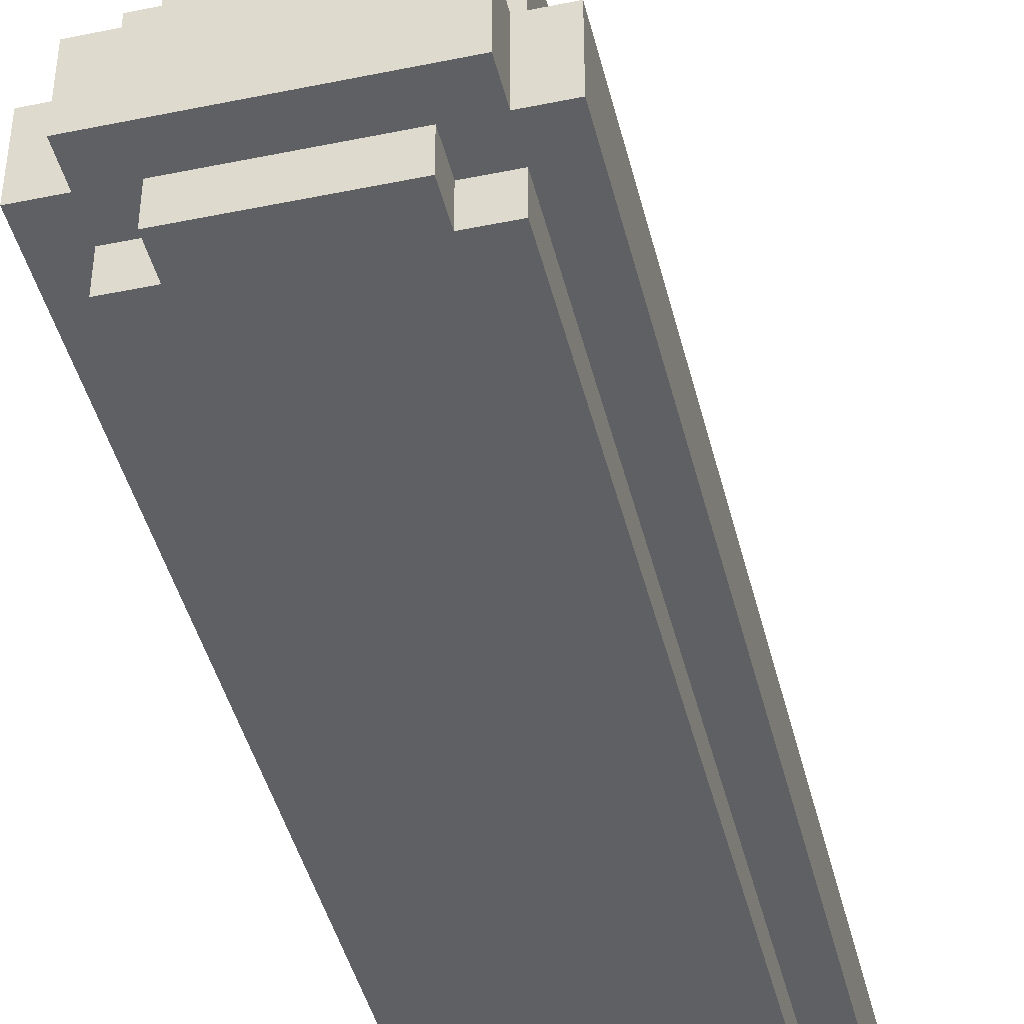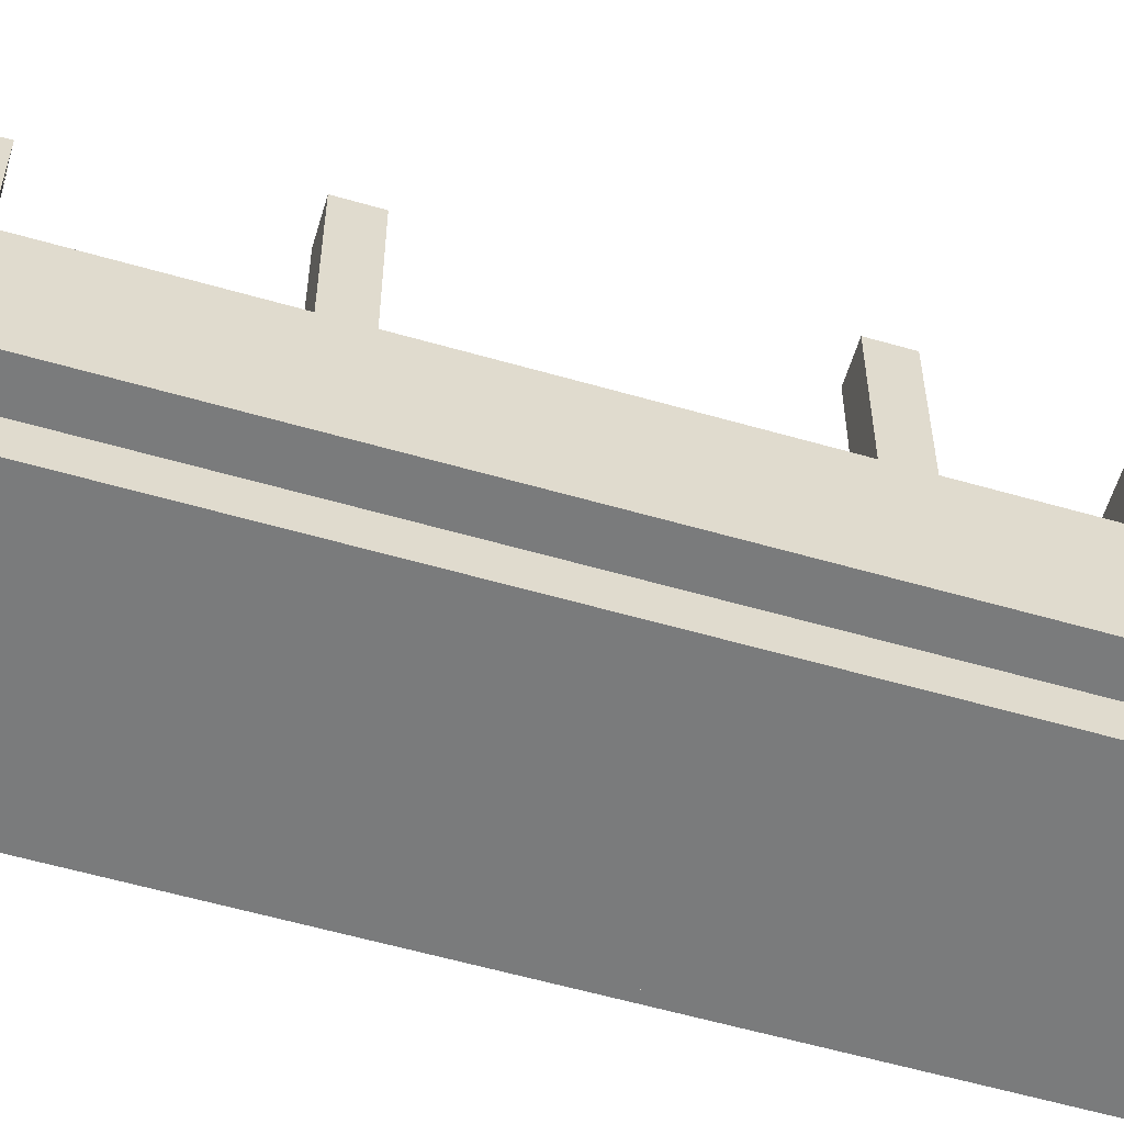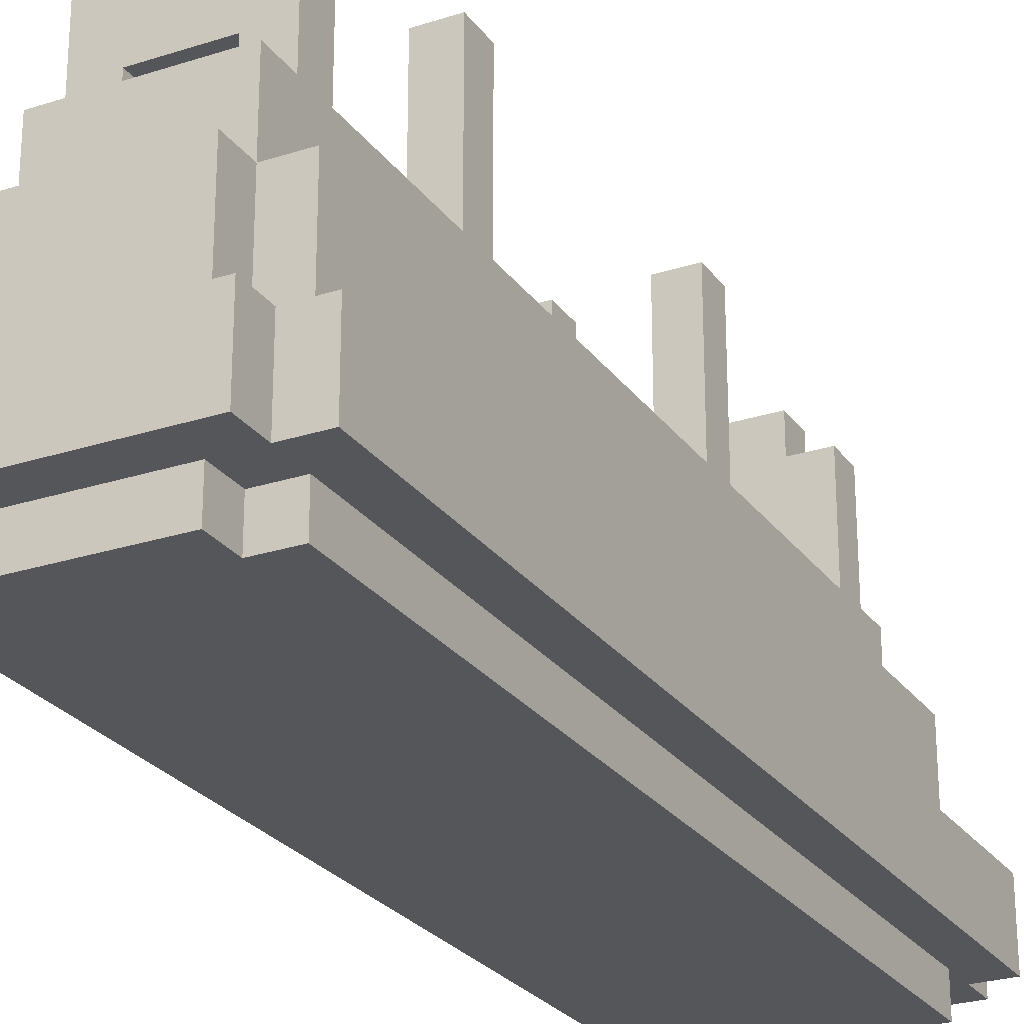
<metadata>
{"format":"obj","ext":"obj","renderer":"f3d","projection":"perspective","resolution":1024,"background":"white","views":[{"elev":-43.5,"azim":-166.4,"up":"+Y"},{"elev":-58.3,"azim":73.4,"up":"+Y"},{"elev":-25.6,"azim":-152.6,"up":"+Y"}]}
</metadata>
<code>
o
v -0.4 -0.5 1.25
v -0.4 -0.5 -1.25
v -0.4 -0.3 1.25
v -0.4 -0.3 -1.25
v -0.3 -0.6 1.15
v -0.3 -0.6 -1.15
v -0.3 -0.5 1.35
v -0.3 -0.5 1.25
v -0.3 -0.5 1.15
v -0.3 -0.5 -1.15
v -0.3 -0.5 -1.25
v -0.3 -0.5 -1.35
v -0.3 -0.3 1.35
v -0.3 -0.3 1.25
v -0.3 -0.3 1.15
v -0.3 -0.3 -1.15
v -0.3 -0.3 -1.25
v -0.3 -0.3 -1.35
v -0.3 0 1.15
v -0.3 0 -1.15
v -0.2 -0.6 1.25
v -0.2 -0.6 1.15
v -0.2 -0.6 -1.15
v -0.2 -0.6 -1.25
v -0.2 -0.5 1.25
v -0.2 -0.5 1.15
v -0.2 -0.5 -1.15
v -0.2 -0.5 -1.25
v -0.2 -0.3 1.25
v -0.2 -0.3 1.15
v -0.2 -0.3 -1.15
v -0.2 -0.3 -1.25
v -0.2 0 1.25
v -0.2 0 1.15
v -0.2 0 -1.15
v -0.2 0 -1.25
v -0.2 0.2 1.15
v -0.2 0.2 1.05
v -0.2 0.2 0.95
v -0.2 0.2 0.45
v -0.2 0.2 0.35
v -0.2 0.2 -0.45
v -0.2 0.2 -0.55
v -0.2 0.2 -0.95
v -0.2 0.2 -1.05
v -0.2 0.2 -1.15
v -0.2 0.4 1.05
v -0.2 0.4 0.95
v -0.2 0.4 -0.95
v -0.2 0.4 -1.05
v -0.2 0.5 1.05
v -0.2 0.5 0.95
v -0.2 0.5 -0.95
v -0.2 0.5 -1.05
v -0.2 0.6 0.45
v -0.2 0.6 0.35
v -0.2 0.6 -0.45
v -0.2 0.6 -0.55
v -0.1 0.5 1.05
v -0.1 0.5 0.95
v -0.1 0.5 -0.95
v -0.1 0.5 -1.05
v -0.1 0.6 1.05
v -0.1 0.6 0.95
v -0.1 0.6 -0.95
v -0.1 0.6 -1.05
v 0.1 0.2 1.05
v 0.1 0.2 0.95
v 0.1 0.2 -0.95
v 0.1 0.2 -1.05
v 0.1 0.3 1.05
v 0.1 0.3 0.95
v 0.1 0.3 0.45
v 0.1 0.3 0.35
v 0.1 0.3 -0.45
v 0.1 0.3 -0.55
v 0.1 0.3 -0.95
v 0.1 0.3 -1.05
v 0.1 0.6 0.45
v 0.1 0.6 0.35
v 0.1 0.6 -0.45
v 0.1 0.6 -0.55
v -0.1 0.2 1.05
v -0.1 0.2 0.95
v -0.1 0.2 -0.95
v -0.1 0.2 -1.05
v -0.1 0.3 1.05
v -0.1 0.3 0.95
v -0.1 0.3 0.45
v -0.1 0.3 0.35
v -0.1 0.3 -0.45
v -0.1 0.3 -0.55
v -0.1 0.3 -0.95
v -0.1 0.3 -1.05
v -0.1 0.6 0.45
v -0.1 0.6 0.35
v -0.1 0.6 -0.45
v -0.1 0.6 -0.55
v 0.1 0.5 1.05
v 0.1 0.5 0.95
v 0.1 0.5 -0.95
v 0.1 0.5 -1.05
v 0.1 0.6 1.05
v 0.1 0.6 0.95
v 0.1 0.6 -0.95
v 0.1 0.6 -1.05
v 0.2 -0.6 1.25
v 0.2 -0.6 1.15
v 0.2 -0.6 -1.15
v 0.2 -0.6 -1.25
v 0.2 -0.5 1.25
v 0.2 -0.5 1.15
v 0.2 -0.5 -1.15
v 0.2 -0.5 -1.25
v 0.2 -0.3 1.25
v 0.2 -0.3 1.15
v 0.2 -0.3 -1.15
v 0.2 -0.3 -1.25
v 0.2 0 1.25
v 0.2 0 1.15
v 0.2 0 -1.15
v 0.2 0 -1.25
v 0.2 0.2 1.15
v 0.2 0.2 1.05
v 0.2 0.2 0.95
v 0.2 0.2 0.45
v 0.2 0.2 0.35
v 0.2 0.2 -0.45
v 0.2 0.2 -0.55
v 0.2 0.2 -0.95
v 0.2 0.2 -1.05
v 0.2 0.2 -1.15
v 0.2 0.4 1.05
v 0.2 0.4 0.95
v 0.2 0.4 -0.95
v 0.2 0.4 -1.05
v 0.2 0.5 1.05
v 0.2 0.5 0.95
v 0.2 0.5 -0.95
v 0.2 0.5 -1.05
v 0.2 0.6 0.45
v 0.2 0.6 0.35
v 0.2 0.6 -0.45
v 0.2 0.6 -0.55
v 0.3 -0.6 1.15
v 0.3 -0.6 -1.15
v 0.3 -0.5 1.35
v 0.3 -0.5 1.25
v 0.3 -0.5 1.15
v 0.3 -0.5 -1.15
v 0.3 -0.5 -1.25
v 0.3 -0.5 -1.35
v 0.3 -0.3 1.35
v 0.3 -0.3 1.25
v 0.3 -0.3 1.15
v 0.3 -0.3 -1.15
v 0.3 -0.3 -1.25
v 0.3 -0.3 -1.35
v 0.3 0 1.15
v 0.3 0 -1.15
v 0.4 -0.5 1.25
v 0.4 -0.5 -1.25
v 0.4 -0.3 1.25
v 0.4 -0.3 -1.25
v -0.3 -0.5 1.35
v -0.3 -0.3 1.35
v 0.3 -0.5 1.35
v 0.3 -0.3 1.35
v -0.4 -0.5 1.25
v -0.4 -0.3 1.25
v -0.3 -0.5 1.25
v -0.3 -0.3 1.25
v -0.2 -0.6 1.25
v -0.2 -0.5 1.25
v -0.2 -0.3 1.25
v -0.2 0 1.25
v 0.2 -0.6 1.25
v 0.2 -0.5 1.25
v 0.2 -0.3 1.25
v 0.2 0 1.25
v 0.3 -0.5 1.25
v 0.3 -0.3 1.25
v 0.4 -0.5 1.25
v 0.4 -0.3 1.25
v -0.3 -0.6 1.15
v -0.3 -0.5 1.15
v -0.3 -0.3 1.15
v -0.3 0 1.15
v -0.2 -0.6 1.15
v -0.2 -0.5 1.15
v -0.2 -0.3 1.15
v -0.2 0 1.15
v -0.2 0.2 1.15
v 0.2 -0.6 1.15
v 0.2 -0.5 1.15
v 0.2 -0.3 1.15
v 0.2 0 1.15
v 0.2 0.2 1.15
v 0.3 -0.6 1.15
v 0.3 -0.5 1.15
v 0.3 -0.3 1.15
v 0.3 0 1.15
v -0.2 0.2 1.05
v -0.2 0.4 1.05
v -0.2 0.5 1.05
v -0.1 0.2 1.05
v -0.1 0.3 1.05
v -0.1 0.4 1.05
v -0.1 0.5 1.05
v -0.1 0.6 1.05
v 0.1 0.2 1.05
v 0.1 0.3 1.05
v 0.1 0.4 1.05
v 0.1 0.5 1.05
v 0.1 0.6 1.05
v 0.2 0.2 1.05
v 0.2 0.4 1.05
v 0.2 0.5 1.05
v -0.2 0.2 0.45
v -0.2 0.6 0.45
v -0.1 0.3 0.45
v -0.1 0.6 0.45
v 0.1 0.3 0.45
v 0.1 0.6 0.45
v 0.2 0.2 0.45
v 0.2 0.6 0.45
v -0.2 0.2 -0.45
v -0.2 0.6 -0.45
v -0.1 0.3 -0.45
v -0.1 0.6 -0.45
v 0.1 0.3 -0.45
v 0.1 0.6 -0.45
v 0.2 0.2 -0.45
v 0.2 0.6 -0.45
v -0.2 0.2 -0.95
v -0.2 0.4 -0.95
v -0.2 0.5 -0.95
v -0.1 0.2 -0.95
v -0.1 0.3 -0.95
v -0.1 0.4 -0.95
v -0.1 0.5 -0.95
v -0.1 0.6 -0.95
v 0.1 0.2 -0.95
v 0.1 0.3 -0.95
v 0.1 0.4 -0.95
v 0.1 0.5 -0.95
v 0.1 0.6 -0.95
v 0.2 0.2 -0.95
v 0.2 0.4 -0.95
v 0.2 0.5 -0.95
v -0.2 0.2 0.95
v -0.2 0.4 0.95
v -0.2 0.5 0.95
v -0.1 0.2 0.95
v -0.1 0.3 0.95
v -0.1 0.4 0.95
v -0.1 0.5 0.95
v -0.1 0.6 0.95
v 0.1 0.2 0.95
v 0.1 0.3 0.95
v 0.1 0.4 0.95
v 0.1 0.5 0.95
v 0.1 0.6 0.95
v 0.2 0.2 0.95
v 0.2 0.4 0.95
v 0.2 0.5 0.95
v -0.2 0.2 0.35
v -0.2 0.6 0.35
v -0.1 0.3 0.35
v -0.1 0.6 0.35
v 0.1 0.3 0.35
v 0.1 0.6 0.35
v 0.2 0.2 0.35
v 0.2 0.6 0.35
v -0.2 0.2 -0.55
v -0.2 0.6 -0.55
v -0.1 0.3 -0.55
v -0.1 0.6 -0.55
v 0.1 0.3 -0.55
v 0.1 0.6 -0.55
v 0.2 0.2 -0.55
v 0.2 0.6 -0.55
v -0.2 0.2 -1.05
v -0.2 0.4 -1.05
v -0.2 0.5 -1.05
v -0.1 0.2 -1.05
v -0.1 0.3 -1.05
v -0.1 0.4 -1.05
v -0.1 0.5 -1.05
v -0.1 0.6 -1.05
v 0.1 0.2 -1.05
v 0.1 0.3 -1.05
v 0.1 0.4 -1.05
v 0.1 0.5 -1.05
v 0.1 0.6 -1.05
v 0.2 0.2 -1.05
v 0.2 0.4 -1.05
v 0.2 0.5 -1.05
v -0.3 -0.6 -1.15
v -0.3 -0.5 -1.15
v -0.3 -0.3 -1.15
v -0.3 0 -1.15
v -0.2 -0.6 -1.15
v -0.2 -0.5 -1.15
v -0.2 -0.3 -1.15
v -0.2 0 -1.15
v -0.2 0.2 -1.15
v 0.2 -0.6 -1.15
v 0.2 -0.5 -1.15
v 0.2 -0.3 -1.15
v 0.2 0 -1.15
v 0.2 0.2 -1.15
v 0.3 -0.6 -1.15
v 0.3 -0.5 -1.15
v 0.3 -0.3 -1.15
v 0.3 0 -1.15
v -0.4 -0.5 -1.25
v -0.4 -0.3 -1.25
v -0.3 -0.5 -1.25
v -0.3 -0.3 -1.25
v -0.2 -0.6 -1.25
v -0.2 -0.5 -1.25
v -0.2 -0.3 -1.25
v -0.2 0 -1.25
v 0.2 -0.6 -1.25
v 0.2 -0.5 -1.25
v 0.2 -0.3 -1.25
v 0.2 0 -1.25
v 0.3 -0.5 -1.25
v 0.3 -0.3 -1.25
v 0.4 -0.5 -1.25
v 0.4 -0.3 -1.25
v -0.3 -0.5 -1.35
v -0.3 -0.3 -1.35
v 0.3 -0.5 -1.35
v 0.3 -0.3 -1.35
v -0.2 -0.6 1.25
v 0.2 -0.6 1.25
v -0.3 -0.6 1.15
v -0.2 -0.6 1.15
v 0.2 -0.6 1.15
v 0.3 -0.6 1.15
v -0.3 -0.6 -1.15
v -0.2 -0.6 -1.15
v 0.2 -0.6 -1.15
v 0.3 -0.6 -1.15
v -0.2 -0.6 -1.25
v 0.2 -0.6 -1.25
v -0.3 -0.5 1.35
v 0.3 -0.5 1.35
v -0.4 -0.5 1.25
v -0.3 -0.5 1.25
v -0.2 -0.5 1.25
v 0.2 -0.5 1.25
v 0.3 -0.5 1.25
v 0.4 -0.5 1.25
v -0.3 -0.5 1.15
v -0.2 -0.5 1.15
v 0.2 -0.5 1.15
v 0.3 -0.5 1.15
v -0.3 -0.5 -1.15
v -0.2 -0.5 -1.15
v 0.2 -0.5 -1.15
v 0.3 -0.5 -1.15
v -0.4 -0.5 -1.25
v -0.3 -0.5 -1.25
v -0.2 -0.5 -1.25
v 0.2 -0.5 -1.25
v 0.3 -0.5 -1.25
v 0.4 -0.5 -1.25
v -0.3 -0.5 -1.35
v 0.3 -0.5 -1.35
v -0.1 0.3 1.05
v 0.1 0.3 1.05
v -0.1 0.3 0.95
v 0.1 0.3 0.95
v -0.1 0.3 -0.95
v 0.1 0.3 -0.95
v -0.1 0.3 -1.05
v 0.1 0.3 -1.05
v -0.3 -0.3 1.35
v 0.3 -0.3 1.35
v -0.4 -0.3 1.25
v -0.3 -0.3 1.25
v -0.2 -0.3 1.25
v 0.2 -0.3 1.25
v 0.3 -0.3 1.25
v 0.4 -0.3 1.25
v -0.3 -0.3 1.15
v -0.2 -0.3 1.15
v 0.2 -0.3 1.15
v 0.3 -0.3 1.15
v -0.3 -0.3 -1.15
v -0.2 -0.3 -1.15
v 0.2 -0.3 -1.15
v 0.3 -0.3 -1.15
v -0.4 -0.3 -1.25
v -0.3 -0.3 -1.25
v -0.2 -0.3 -1.25
v 0.2 -0.3 -1.25
v 0.3 -0.3 -1.25
v 0.4 -0.3 -1.25
v -0.3 -0.3 -1.35
v 0.3 -0.3 -1.35
v -0.2 0 1.25
v 0.2 0 1.25
v -0.3 0 1.15
v -0.2 0 1.15
v 0.2 0 1.15
v 0.3 0 1.15
v -0.3 0 -1.15
v -0.2 0 -1.15
v 0.2 0 -1.15
v 0.3 0 -1.15
v -0.2 0 -1.25
v 0.2 0 -1.25
v -0.2 0.2 1.15
v 0.2 0.2 1.15
v -0.2 0.2 1.05
v -0.1 0.2 1.05
v 0.1 0.2 1.05
v 0.2 0.2 1.05
v -0.2 0.2 0.95
v -0.1 0.2 0.95
v 0.1 0.2 0.95
v 0.2 0.2 0.95
v -0.2 0.2 0.45
v 0.2 0.2 0.45
v -0.2 0.2 0.35
v 0.2 0.2 0.35
v -0.2 0.2 -0.45
v 0.2 0.2 -0.45
v -0.2 0.2 -0.55
v 0.2 0.2 -0.55
v -0.2 0.2 -0.95
v -0.1 0.2 -0.95
v 0.1 0.2 -0.95
v 0.2 0.2 -0.95
v -0.2 0.2 -1.05
v -0.1 0.2 -1.05
v 0.1 0.2 -1.05
v 0.2 0.2 -1.05
v -0.2 0.2 -1.15
v 0.2 0.2 -1.15
v -0.1 0.3 0.45
v 0.1 0.3 0.45
v -0.1 0.3 0.35
v 0.1 0.3 0.35
v -0.1 0.3 -0.45
v 0.1 0.3 -0.45
v -0.1 0.3 -0.55
v 0.1 0.3 -0.55
v -0.2 0.5 1.05
v -0.1 0.5 1.05
v 0.1 0.5 1.05
v 0.2 0.5 1.05
v -0.2 0.5 0.95
v -0.1 0.5 0.95
v 0.1 0.5 0.95
v 0.2 0.5 0.95
v -0.2 0.5 -0.95
v -0.1 0.5 -0.95
v 0.1 0.5 -0.95
v 0.2 0.5 -0.95
v -0.2 0.5 -1.05
v -0.1 0.5 -1.05
v 0.1 0.5 -1.05
v 0.2 0.5 -1.05
v -0.1 0.6 1.05
v 0.1 0.6 1.05
v -0.1 0.6 0.95
v 0.1 0.6 0.95
v -0.2 0.6 0.45
v -0.1 0.6 0.45
v 0.1 0.6 0.45
v 0.2 0.6 0.45
v -0.2 0.6 0.35
v -0.1 0.6 0.35
v 0.1 0.6 0.35
v 0.2 0.6 0.35
v -0.2 0.6 -0.45
v -0.1 0.6 -0.45
v 0.1 0.6 -0.45
v 0.2 0.6 -0.45
v -0.2 0.6 -0.55
v -0.1 0.6 -0.55
v 0.1 0.6 -0.55
v 0.2 0.6 -0.55
v -0.1 0.6 -0.95
v 0.1 0.6 -0.95
v -0.1 0.6 -1.05
v 0.1 0.6 -1.05
f 3 2 1
f 4 2 3
f 9 6 5
f 10 6 9
f 13 8 7
f 14 8 13
f 17 12 11
f 18 12 17
f 19 16 15
f 20 16 19
f 25 22 21
f 26 22 25
f 27 24 23
f 28 24 27
f 33 30 29
f 34 30 33
f 35 32 31
f 36 32 35
f 37 35 34
f 38 35 37
f 39 35 38
f 40 35 39
f 41 35 40
f 42 35 41
f 43 35 42
f 44 35 43
f 45 35 44
f 46 35 45
f 47 39 38
f 48 39 47
f 49 45 44
f 50 45 49
f 51 48 47
f 52 48 51
f 53 50 49
f 54 50 53
f 55 41 40
f 56 41 55
f 57 43 42
f 58 43 57
f 63 60 59
f 64 60 63
f 65 62 61
f 66 62 65
f 71 68 67
f 72 68 71
f 77 70 69
f 78 70 77
f 79 74 73
f 80 74 79
f 81 76 75
f 82 76 81
f 83 84 87
f 87 84 88
f 85 86 93
f 93 86 94
f 89 90 95
f 95 90 96
f 91 92 97
f 97 92 98
f 99 100 103
f 103 100 104
f 101 102 105
f 105 102 106
f 107 108 111
f 111 108 112
f 109 110 113
f 113 110 114
f 115 116 119
f 119 116 120
f 117 118 121
f 121 118 122
f 120 121 123
f 123 121 124
f 124 121 125
f 125 121 126
f 126 121 127
f 127 121 128
f 128 121 129
f 129 121 130
f 130 121 131
f 131 121 132
f 124 125 133
f 133 125 134
f 130 131 135
f 135 131 136
f 133 134 137
f 137 134 138
f 135 136 139
f 139 136 140
f 126 127 141
f 141 127 142
f 128 129 143
f 143 129 144
f 145 146 149
f 149 146 150
f 147 148 153
f 153 148 154
f 151 152 157
f 157 152 158
f 155 156 159
f 159 156 160
f 161 162 163
f 163 162 164
f 167 166 165
f 168 166 167
f 171 170 169
f 172 170 171
f 177 174 173
f 178 174 177
f 179 176 175
f 180 176 179
f 183 182 181
f 184 182 183
f 189 186 185
f 190 186 189
f 191 188 187
f 192 188 191
f 197 193 192
f 198 193 197
f 199 195 194
f 200 195 199
f 201 197 196
f 202 197 201
f 206 204 203
f 207 204 206
f 208 205 204
f 208 204 207
f 209 205 208
f 212 210 209
f 212 209 208
f 212 208 207
f 213 210 212
f 214 210 213
f 215 210 214
f 216 212 211
f 216 213 212
f 217 214 213
f 217 213 216
f 218 214 217
f 221 220 219
f 222 220 221
f 223 221 219
f 225 223 219
f 225 224 223
f 226 224 225
f 229 228 227
f 230 228 229
f 231 229 227
f 233 231 227
f 233 232 231
f 234 232 233
f 238 236 235
f 239 236 238
f 240 237 236
f 240 236 239
f 241 237 240
f 244 240 239
f 245 241 240
f 245 240 244
f 246 242 241
f 246 241 245
f 247 242 246
f 248 245 244
f 248 244 243
f 249 246 245
f 249 245 248
f 250 246 249
f 251 252 254
f 254 252 255
f 252 253 256
f 255 252 256
f 256 253 257
f 257 258 260
f 256 257 260
f 255 256 260
f 260 258 261
f 261 258 262
f 262 258 263
f 259 260 264
f 260 261 264
f 261 262 265
f 264 261 265
f 265 262 266
f 267 268 269
f 269 268 270
f 267 269 271
f 267 271 273
f 271 272 273
f 273 272 274
f 275 276 277
f 277 276 278
f 275 277 279
f 275 279 281
f 279 280 281
f 281 280 282
f 283 284 286
f 286 284 287
f 284 285 288
f 287 284 288
f 288 285 289
f 287 288 292
f 288 289 293
f 292 288 293
f 289 290 294
f 293 289 294
f 294 290 295
f 292 293 296
f 291 292 296
f 293 294 297
f 296 293 297
f 297 294 298
f 299 300 303
f 303 300 304
f 301 302 305
f 305 302 306
f 306 307 311
f 311 307 312
f 308 309 313
f 313 309 314
f 310 311 315
f 315 311 316
f 317 318 319
f 319 318 320
f 321 322 325
f 325 322 326
f 323 324 327
f 327 324 328
f 329 330 331
f 331 330 332
f 333 334 335
f 335 334 336
f 340 338 337
f 341 338 340
f 343 340 339
f 343 342 341
f 343 341 340
f 344 342 343
f 345 342 344
f 346 342 345
f 347 345 344
f 348 345 347
f 352 350 349
f 353 350 352
f 354 350 353
f 355 350 354
f 357 352 351
f 357 353 352
f 358 353 357
f 359 356 355
f 359 355 354
f 360 356 359
f 361 357 351
f 364 356 360
f 365 362 361
f 365 361 351
f 366 362 365
f 367 362 366
f 368 364 363
f 369 356 364
f 369 364 368
f 370 356 369
f 371 367 366
f 371 368 367
f 371 369 368
f 372 369 371
f 375 374 373
f 376 374 375
f 379 378 377
f 380 378 379
f 381 382 384
f 384 382 385
f 385 382 386
f 386 382 387
f 383 384 389
f 384 385 389
f 389 385 390
f 387 388 391
f 386 387 391
f 391 388 392
f 383 389 393
f 392 388 396
f 393 394 397
f 383 393 397
f 397 394 398
f 398 394 399
f 395 396 400
f 396 388 401
f 400 396 401
f 401 388 402
f 398 399 403
f 399 400 403
f 400 401 403
f 403 401 404
f 405 406 408
f 408 406 409
f 407 408 411
f 411 408 412
f 409 410 413
f 413 410 414
f 412 413 415
f 415 413 416
f 417 418 419
f 419 418 420
f 420 418 421
f 421 418 422
f 420 421 424
f 424 421 425
f 423 424 427
f 425 426 427
f 424 425 427
f 427 426 428
f 429 430 431
f 431 430 432
f 433 434 435
f 435 434 436
f 436 434 437
f 437 434 438
f 436 437 440
f 440 437 441
f 439 440 443
f 441 442 443
f 440 441 443
f 443 442 444
f 445 446 447
f 447 446 448
f 449 450 451
f 451 450 452
f 453 454 457
f 457 454 458
f 455 456 459
f 459 456 460
f 461 462 465
f 465 462 466
f 463 464 467
f 467 464 468
f 469 470 471
f 471 470 472
f 473 474 477
f 477 474 478
f 475 476 479
f 479 476 480
f 481 482 485
f 485 482 486
f 483 484 487
f 487 484 488
f 489 490 491
f 491 490 492

</code>
